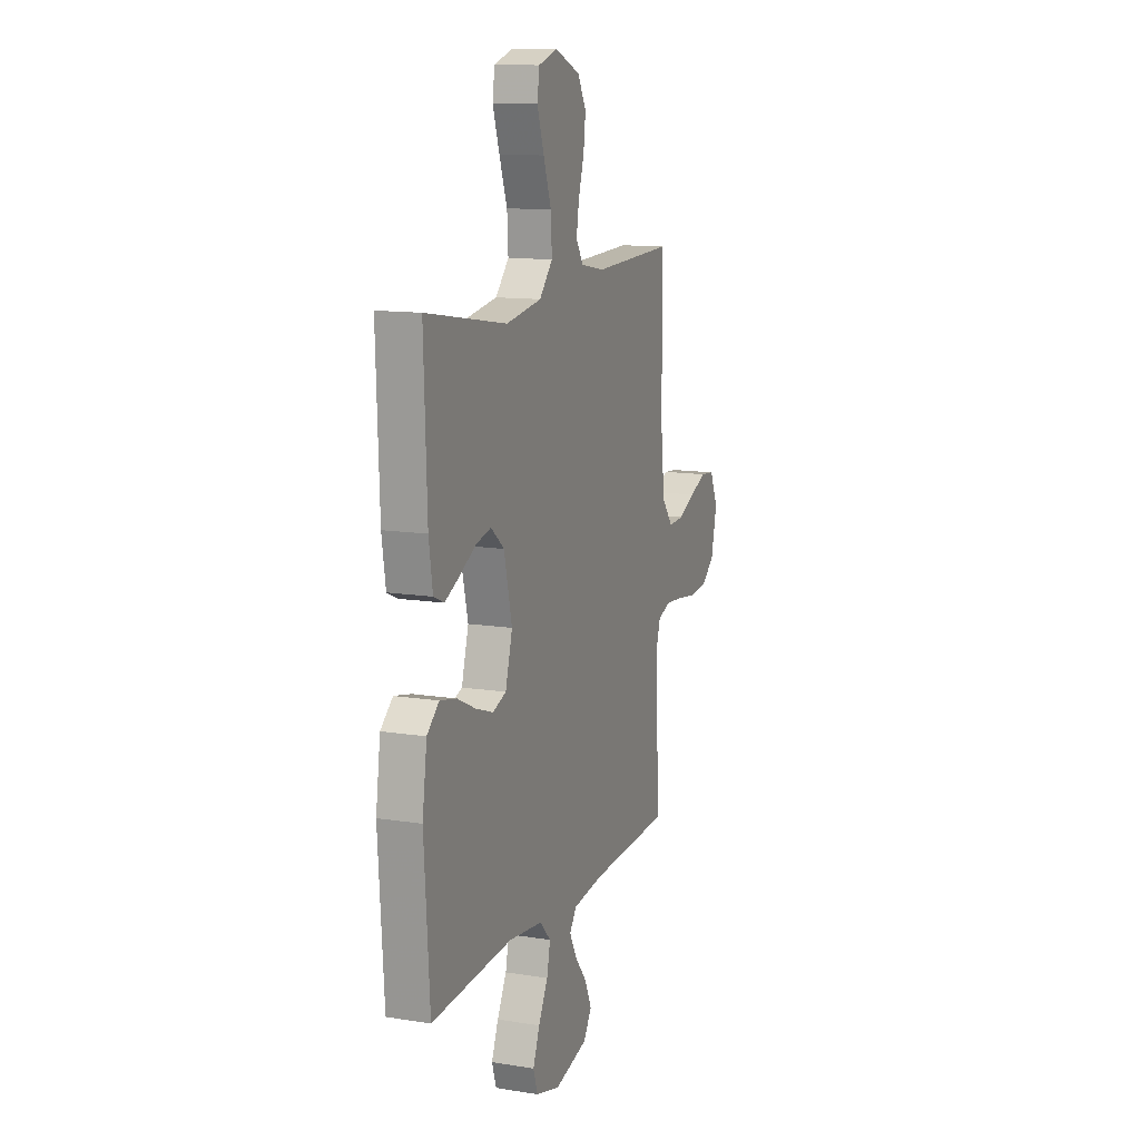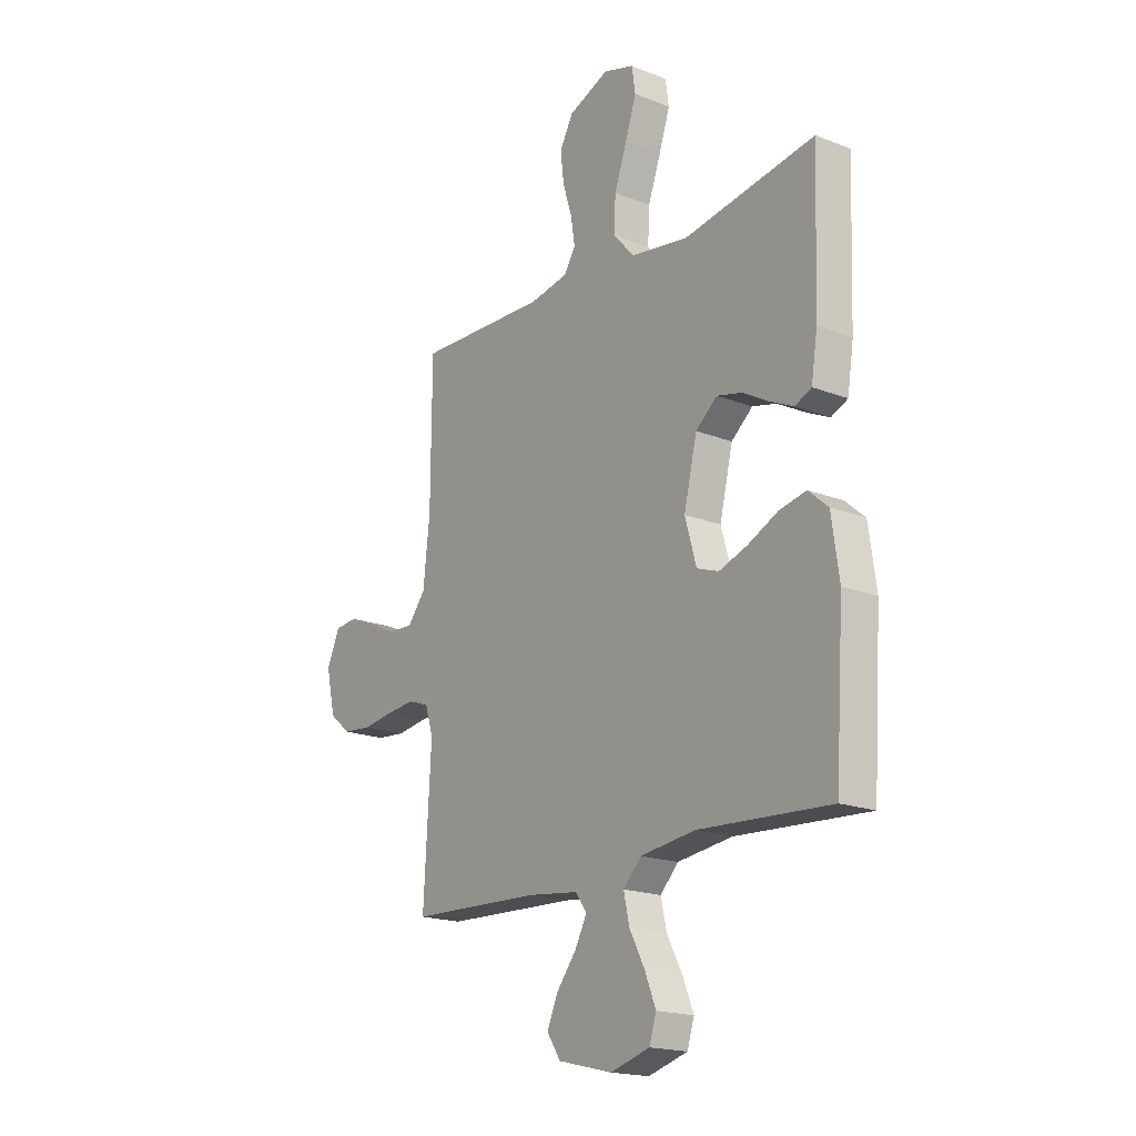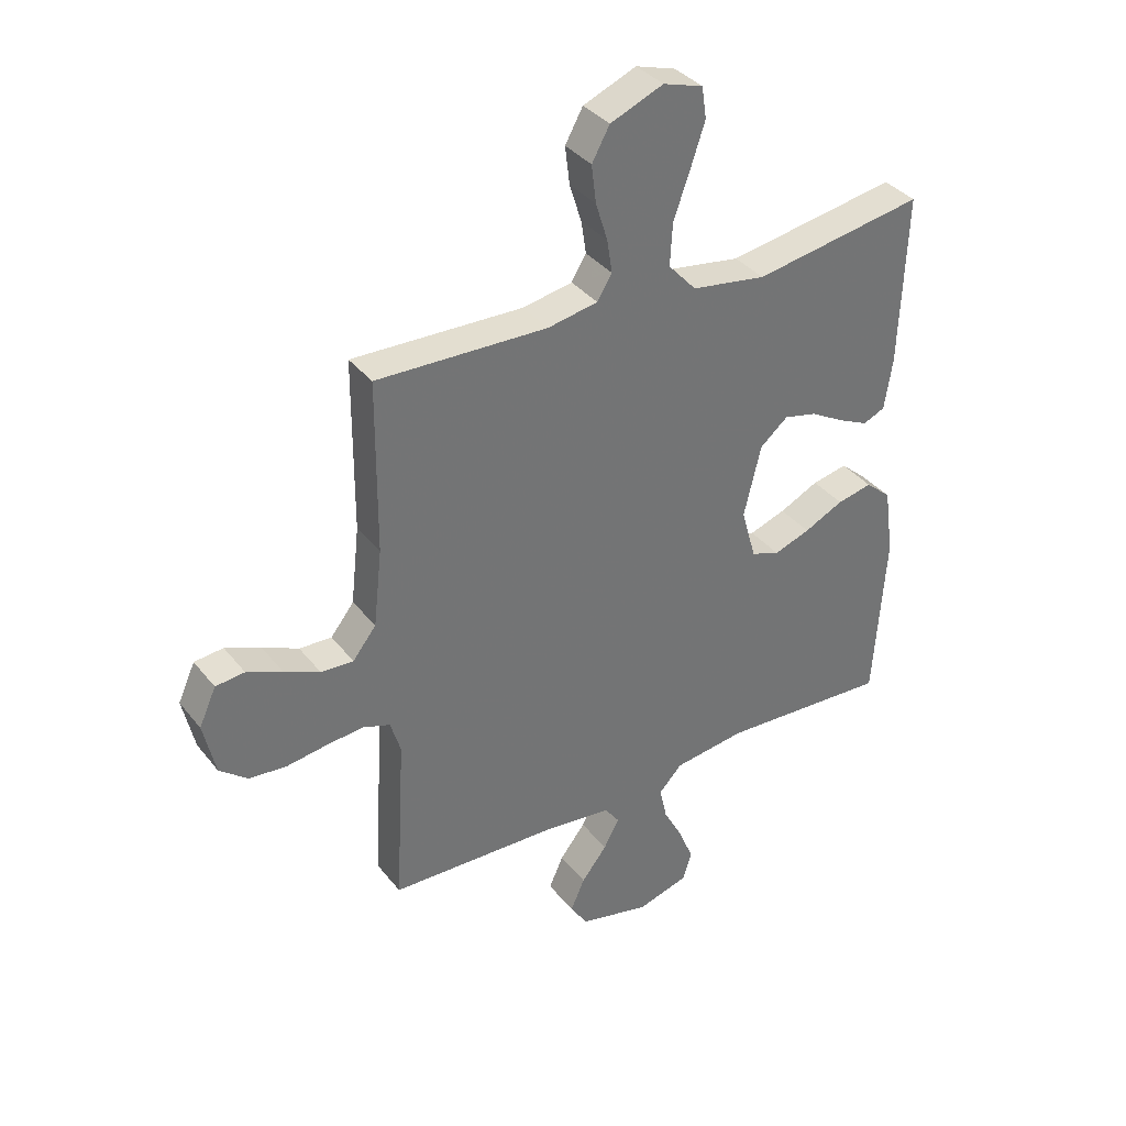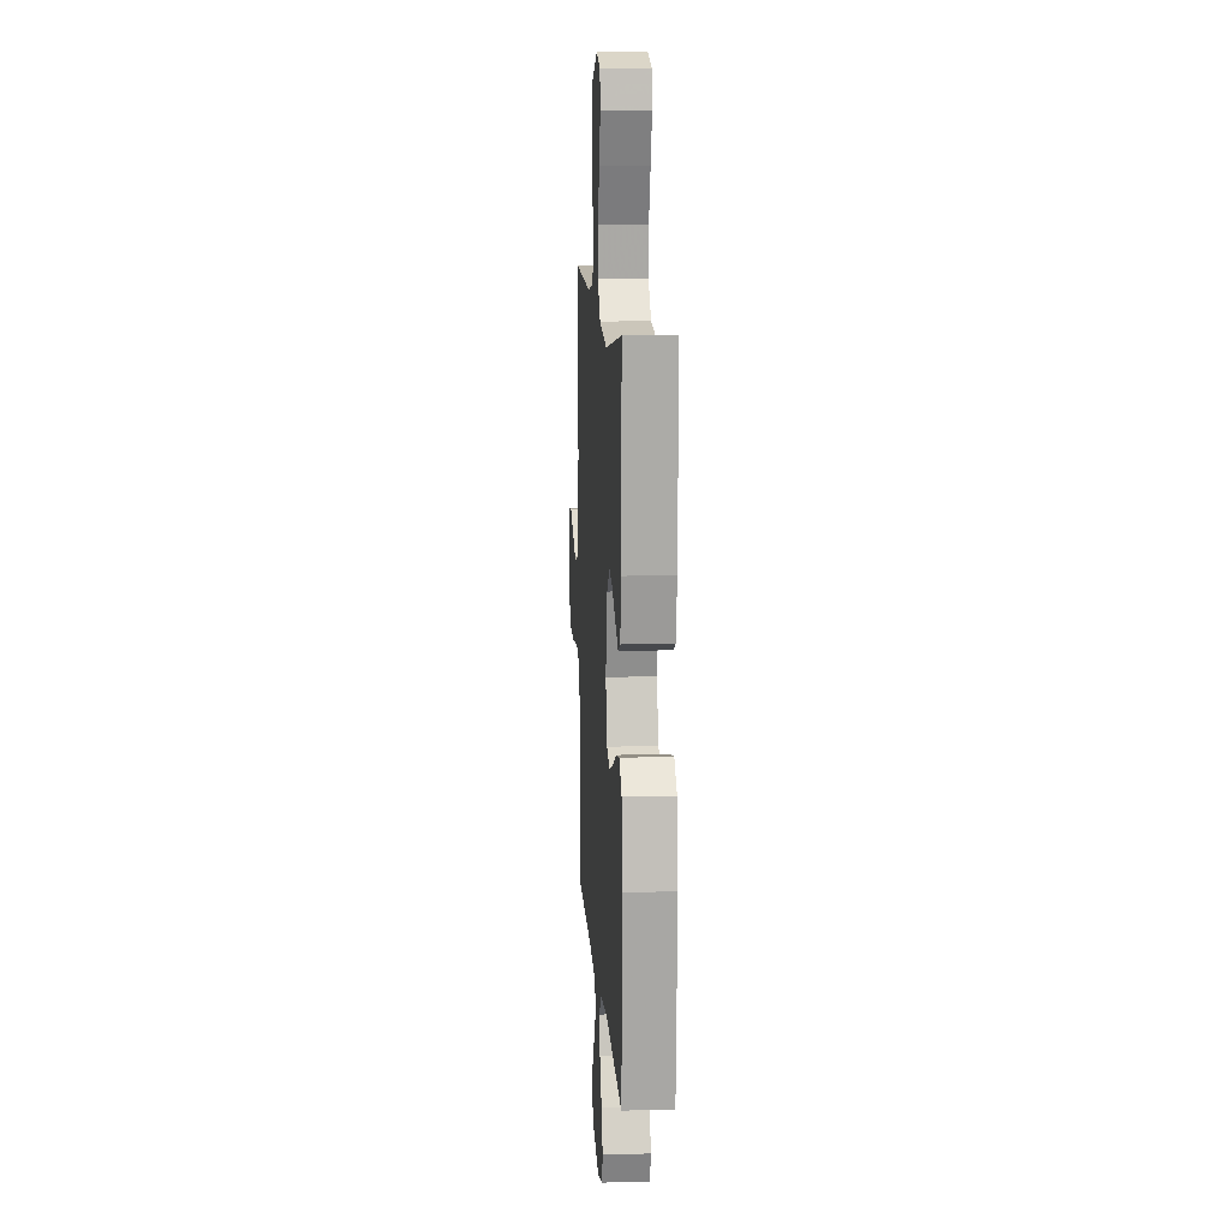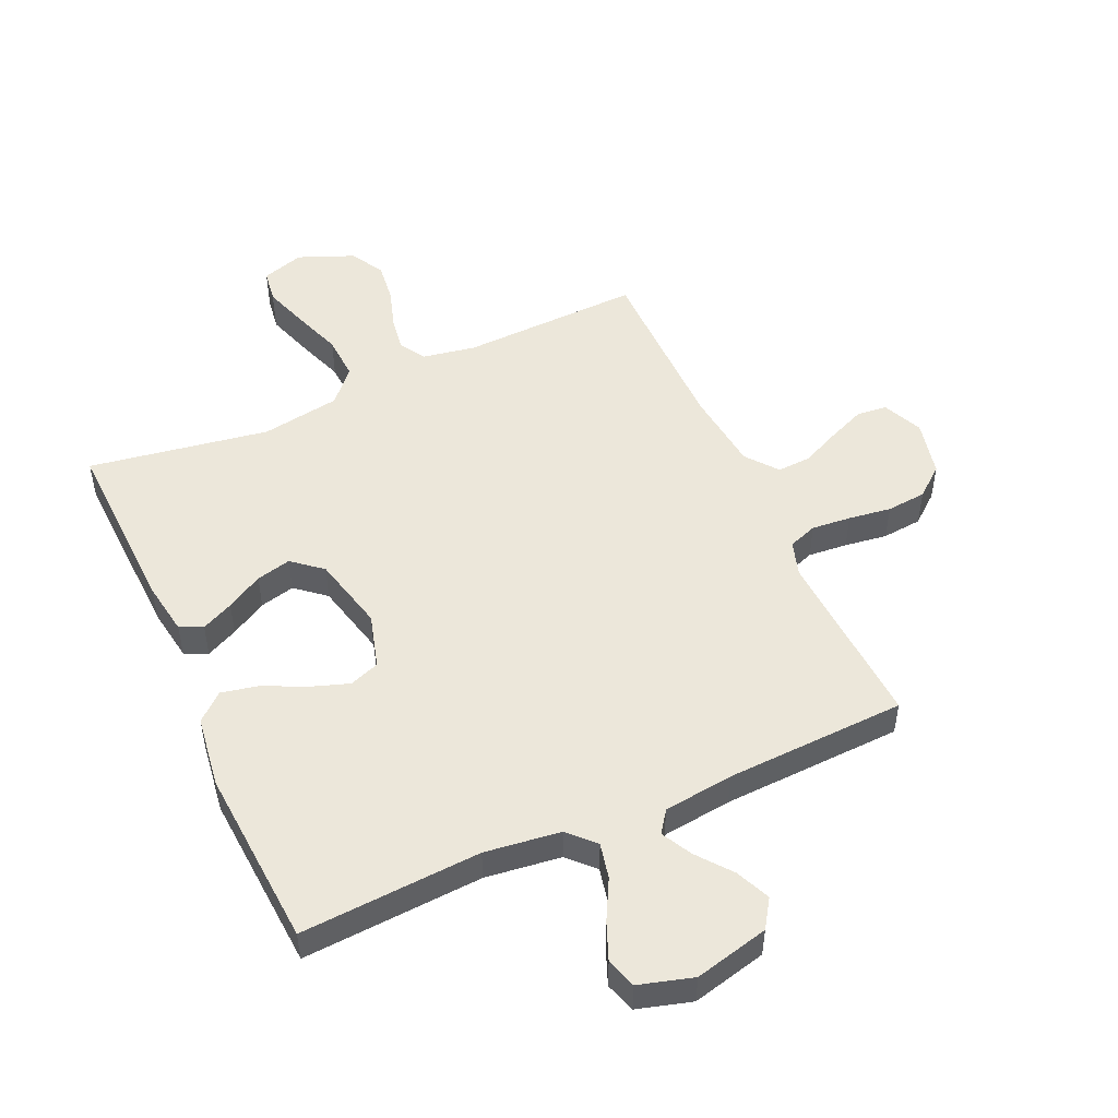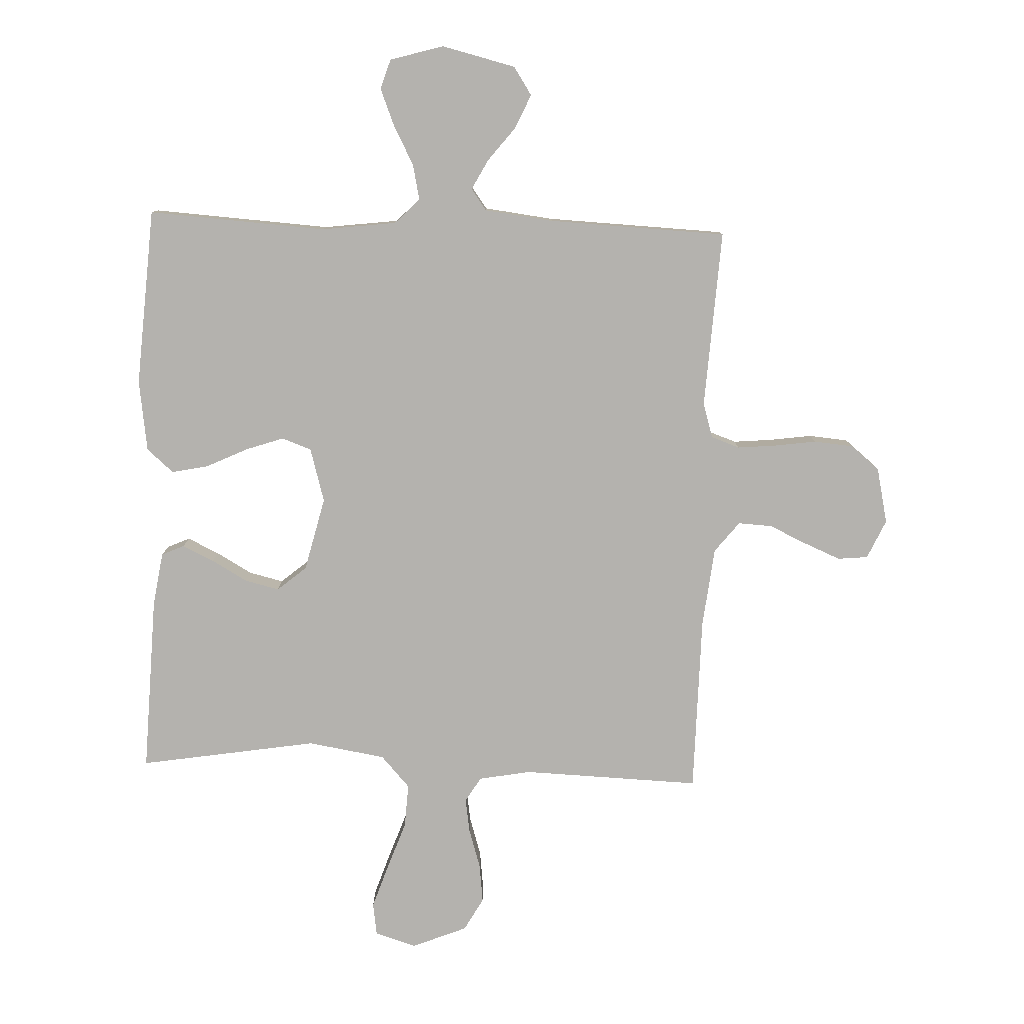
<metadata>
{"format":"obj","ext":"obj","renderer":"f3d","projection":"perspective","resolution":1024,"background":"white","views":[{"elev":12.5,"azim":110.5,"up":"+Z"},{"elev":-18.6,"azim":53.2,"up":"+Z"},{"elev":36.3,"azim":-33.2,"up":"+Z"},{"elev":12.0,"azim":86.2,"up":"+Z"},{"elev":50.4,"azim":155.7,"up":"+Y"},{"elev":-79.7,"azim":177.8,"up":"+Y"}]}
</metadata>
<code>
v -0.5 0.07 0.5
v -0.2 0.07 0.49
v -0.112 0.07 0.506
v -0.086 0.07 0.548
v -0.095 0.07 0.606
v -0.116 0.07 0.673
v -0.124 0.07 0.739
v -0.093 0.07 0.795
v 0 0.07 0.833
v 0.07 0.07 0.811
v 0.078 0.07 0.756
v 0.053 0.07 0.681
v 0.024 0.07 0.6
v 0.02 0.07 0.526
v 0.069 0.07 0.472
v 0.2 0.07 0.451
v 0.5 0.07 0.5
v 0.489 0.07 0.2
v 0.475 0.07 0.11
v 0.437 0.07 0.093
v 0.384 0.07 0.118
v 0.324 0.07 0.152
v 0.266 0.07 0.166
v 0.217 0.07 0.125
v 0.187 0.07 0
v 0.213 0.07 -0.091
v 0.263 0.07 -0.109
v 0.327 0.07 -0.087
v 0.396 0.07 -0.054
v 0.458 0.07 -0.041
v 0.503 0.07 -0.08
v 0.52 0.07 -0.2
v 0.5 0.07 -0.5
v 0.2 0.07 -0.482
v 0.074 0.07 -0.498
v 0.033 0.07 -0.541
v 0.046 0.07 -0.6
v 0.081 0.07 -0.666
v 0.106 0.07 -0.728
v 0.09 0.07 -0.778
v 0 0.07 -0.804
v -0.124 0.07 -0.774
v -0.155 0.07 -0.727
v -0.13 0.07 -0.67
v -0.085 0.07 -0.613
v -0.058 0.07 -0.562
v -0.084 0.07 -0.526
v -0.2 0.07 -0.512
v -0.5 0.07 -0.5
v -0.483 0.07 -0.2
v -0.501 0.07 -0.141
v -0.549 0.07 -0.124
v -0.614 0.07 -0.13
v -0.685 0.07 -0.14
v -0.751 0.07 -0.134
v -0.8 0.07 -0.094
v -0.821 0.07 0
v -0.791 0.07 0.066
v -0.74 0.07 0.071
v -0.678 0.07 0.045
v -0.615 0.07 0.016
v -0.558 0.07 0.013
v -0.517 0.07 0.065
v -0.502 0.07 0.2
v -0.5 0 0.5
v -0.2 0 0.49
v -0.112 0 0.506
v -0.086 0 0.548
v -0.095 0 0.606
v -0.116 0 0.673
v -0.124 0 0.739
v -0.093 0 0.795
v 0 0 0.833
v 0.07 0 0.811
v 0.078 0 0.756
v 0.053 0 0.681
v 0.024 0 0.6
v 0.02 0 0.526
v 0.069 0 0.472
v 0.2 0 0.451
v 0.5 0 0.5
v 0.489 0 0.2
v 0.475 0 0.11
v 0.437 0 0.093
v 0.384 0 0.118
v 0.324 0 0.152
v 0.266 0 0.166
v 0.217 0 0.125
v 0.187 0 0
v 0.213 0 -0.091
v 0.263 0 -0.109
v 0.327 0 -0.087
v 0.396 0 -0.054
v 0.458 0 -0.041
v 0.503 0 -0.08
v 0.52 0 -0.2
v 0.5 0 -0.5
v 0.2 0 -0.482
v 0.074 0 -0.498
v 0.033 0 -0.541
v 0.046 0 -0.6
v 0.081 0 -0.666
v 0.106 0 -0.728
v 0.09 0 -0.778
v 0 0 -0.804
v -0.124 0 -0.774
v -0.155 0 -0.727
v -0.13 0 -0.67
v -0.085 0 -0.613
v -0.058 0 -0.562
v -0.084 0 -0.526
v -0.2 0 -0.512
v -0.5 0 -0.5
v -0.483 0 -0.2
v -0.501 0 -0.141
v -0.549 0 -0.124
v -0.614 0 -0.13
v -0.685 0 -0.14
v -0.751 0 -0.134
v -0.8 0 -0.094
v -0.821 0 0
v -0.791 0 0.066
v -0.74 0 0.071
v -0.678 0 0.045
v -0.615 0 0.016
v -0.558 0 0.013
v -0.517 0 0.065
v -0.502 0 0.2
f 59 60 61
f 58 59 61
f 57 58 61
f 56 57 61
f 55 56 61
f 54 55 61
f 53 54 61
f 52 53 61 62
f 51 52 62 63
f 48 49 50
f 51 63 64
f 50 51 64
f 48 50 64
f 47 48 64
f 43 44 45
f 42 43 45
f 41 42 45
f 40 41 45
f 39 40 45
f 38 39 45
f 37 38 45
f 36 37 45 46
f 64 1 2
f 47 64 2
f 46 47 2
f 36 46 2
f 35 36 2
f 32 33 34
f 31 32 34
f 30 31 34
f 29 30 34
f 28 29 34
f 20 21 22
f 19 20 22
f 18 19 22
f 17 18 22
f 16 17 22
f 15 16 22 23
f 14 15 23 24
f 11 12 13
f 10 11 13
f 9 10 13
f 8 9 13
f 7 8 13
f 6 7 13
f 5 6 13
f 4 5 13 14
f 14 24 25
f 4 14 25
f 3 4 25
f 27 28 34 35
f 26 27 35
f 25 26 35
f 3 25 35
f 2 3 35
f 125 124 123
f 125 123 122
f 125 122 121
f 125 121 120
f 125 120 119
f 125 119 118
f 125 118 117
f 126 125 117 116
f 127 126 116 115
f 114 113 112
f 128 127 115
f 128 115 114
f 128 114 112
f 128 112 111
f 109 108 107
f 109 107 106
f 109 106 105
f 109 105 104
f 109 104 103
f 109 103 102
f 109 102 101
f 110 109 101 100
f 66 65 128
f 66 128 111
f 66 111 110
f 66 110 100
f 66 100 99
f 98 97 96
f 98 96 95
f 98 95 94
f 98 94 93
f 98 93 92
f 86 85 84
f 86 84 83
f 86 83 82
f 86 82 81
f 86 81 80
f 87 86 80 79
f 88 87 79 78
f 77 76 75
f 77 75 74
f 77 74 73
f 77 73 72
f 77 72 71
f 77 71 70
f 77 70 69
f 78 77 69 68
f 89 88 78
f 89 78 68
f 89 68 67
f 99 98 92 91
f 99 91 90
f 99 90 89
f 99 89 67
f 99 67 66
f 1 65 66 2
f 2 66 67 3
f 3 67 68 4
f 4 68 69 5
f 5 69 70 6
f 6 70 71 7
f 7 71 72 8
f 8 72 73 9
f 9 73 74 10
f 10 74 75 11
f 11 75 76 12
f 12 76 77 13
f 13 77 78 14
f 14 78 79 15
f 15 79 80 16
f 16 80 81 17
f 17 81 82 18
f 18 82 83 19
f 19 83 84 20
f 20 84 85 21
f 21 85 86 22
f 22 86 87 23
f 23 87 88 24
f 24 88 89 25
f 25 89 90 26
f 26 90 91 27
f 27 91 92 28
f 28 92 93 29
f 29 93 94 30
f 30 94 95 31
f 31 95 96 32
f 32 96 97 33
f 33 97 98 34
f 34 98 99 35
f 35 99 100 36
f 36 100 101 37
f 37 101 102 38
f 38 102 103 39
f 39 103 104 40
f 40 104 105 41
f 41 105 106 42
f 42 106 107 43
f 43 107 108 44
f 44 108 109 45
f 45 109 110 46
f 46 110 111 47
f 47 111 112 48
f 48 112 113 49
f 49 113 114 50
f 50 114 115 51
f 51 115 116 52
f 52 116 117 53
f 53 117 118 54
f 54 118 119 55
f 55 119 120 56
f 56 120 121 57
f 57 121 122 58
f 58 122 123 59
f 59 123 124 60
f 60 124 125 61
f 61 125 126 62
f 62 126 127 63
f 63 127 128 64
f 64 128 65 1

</code>
